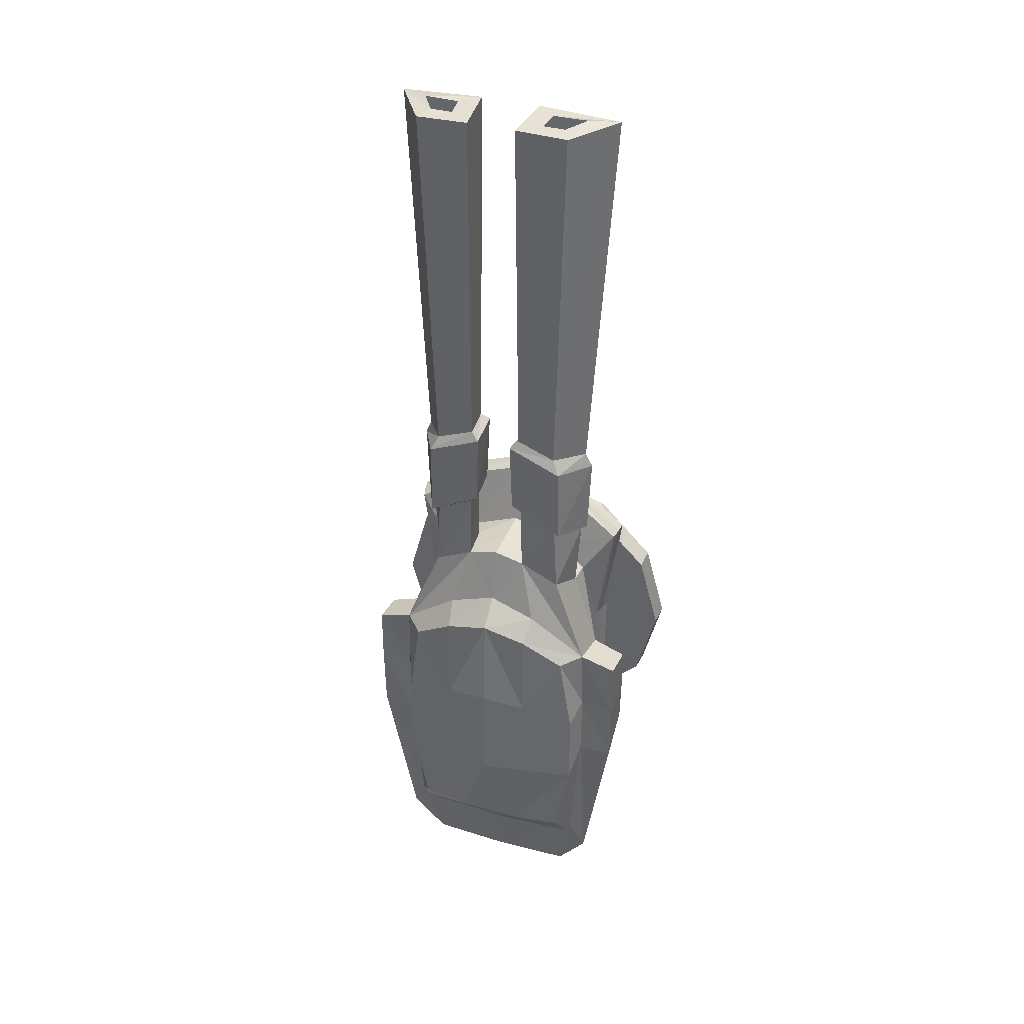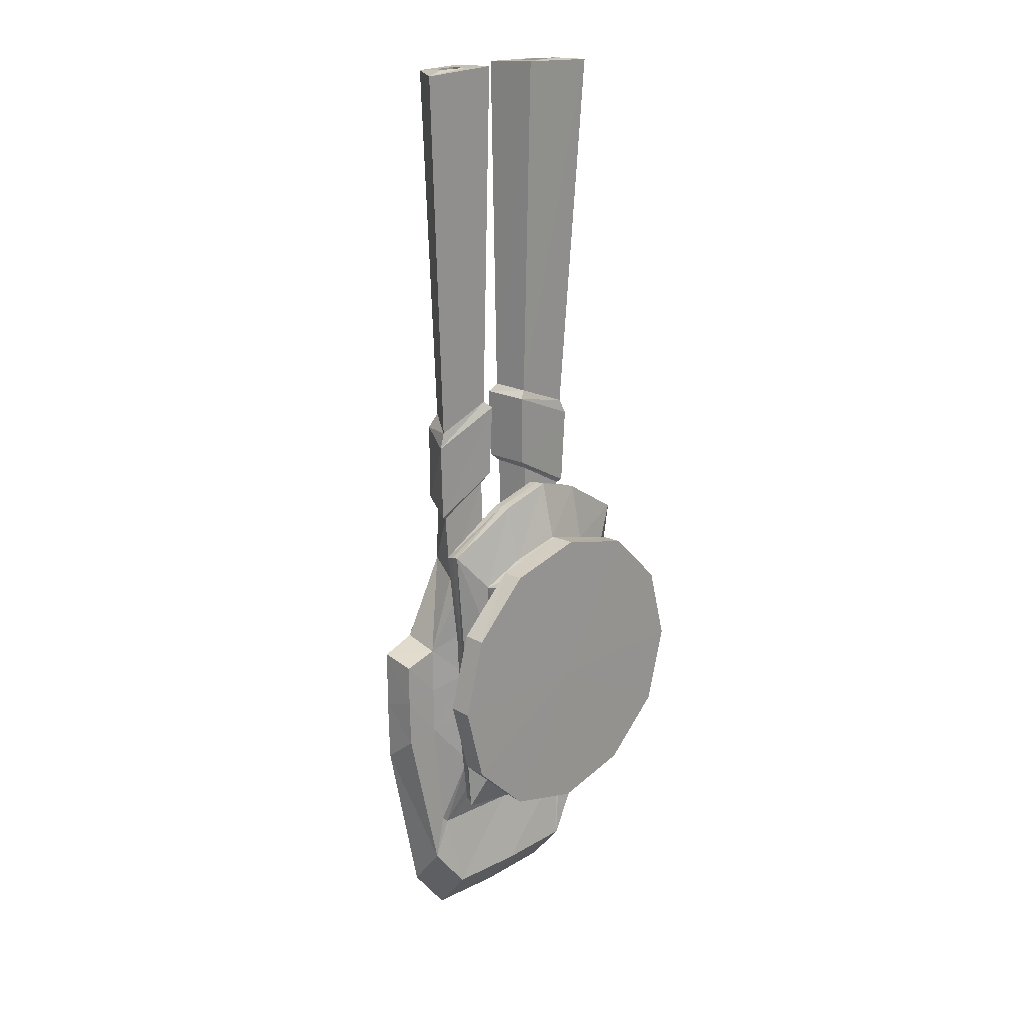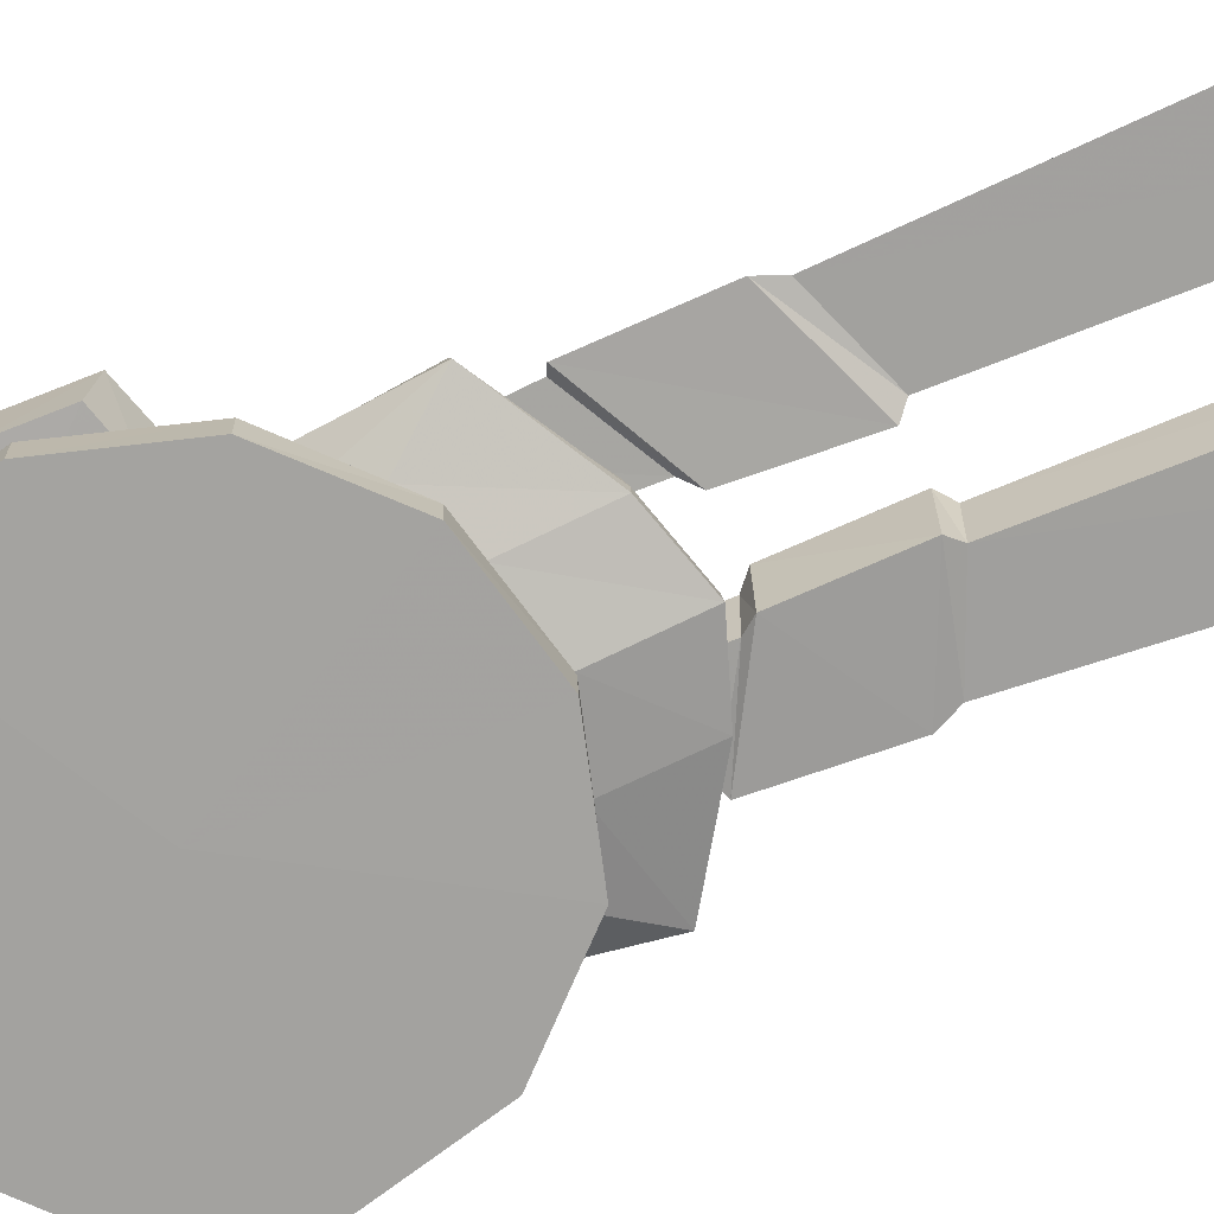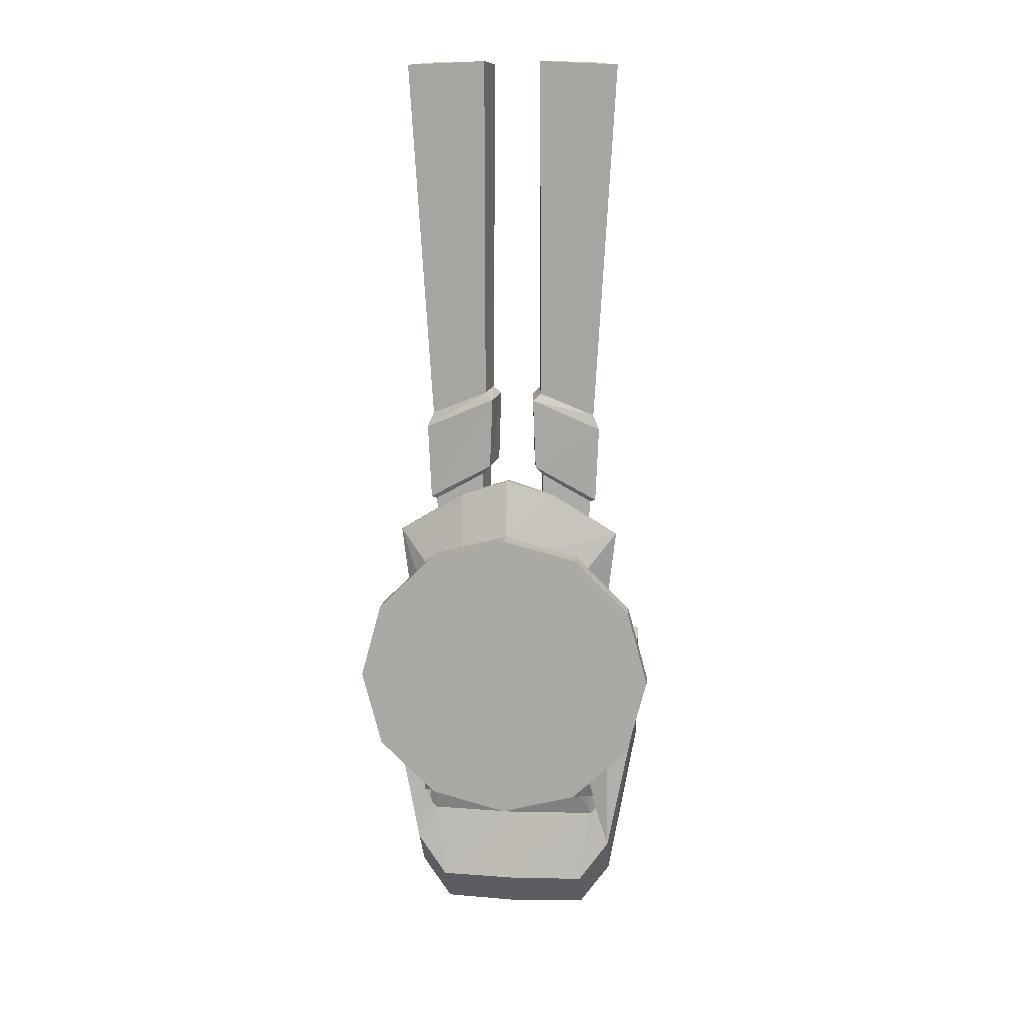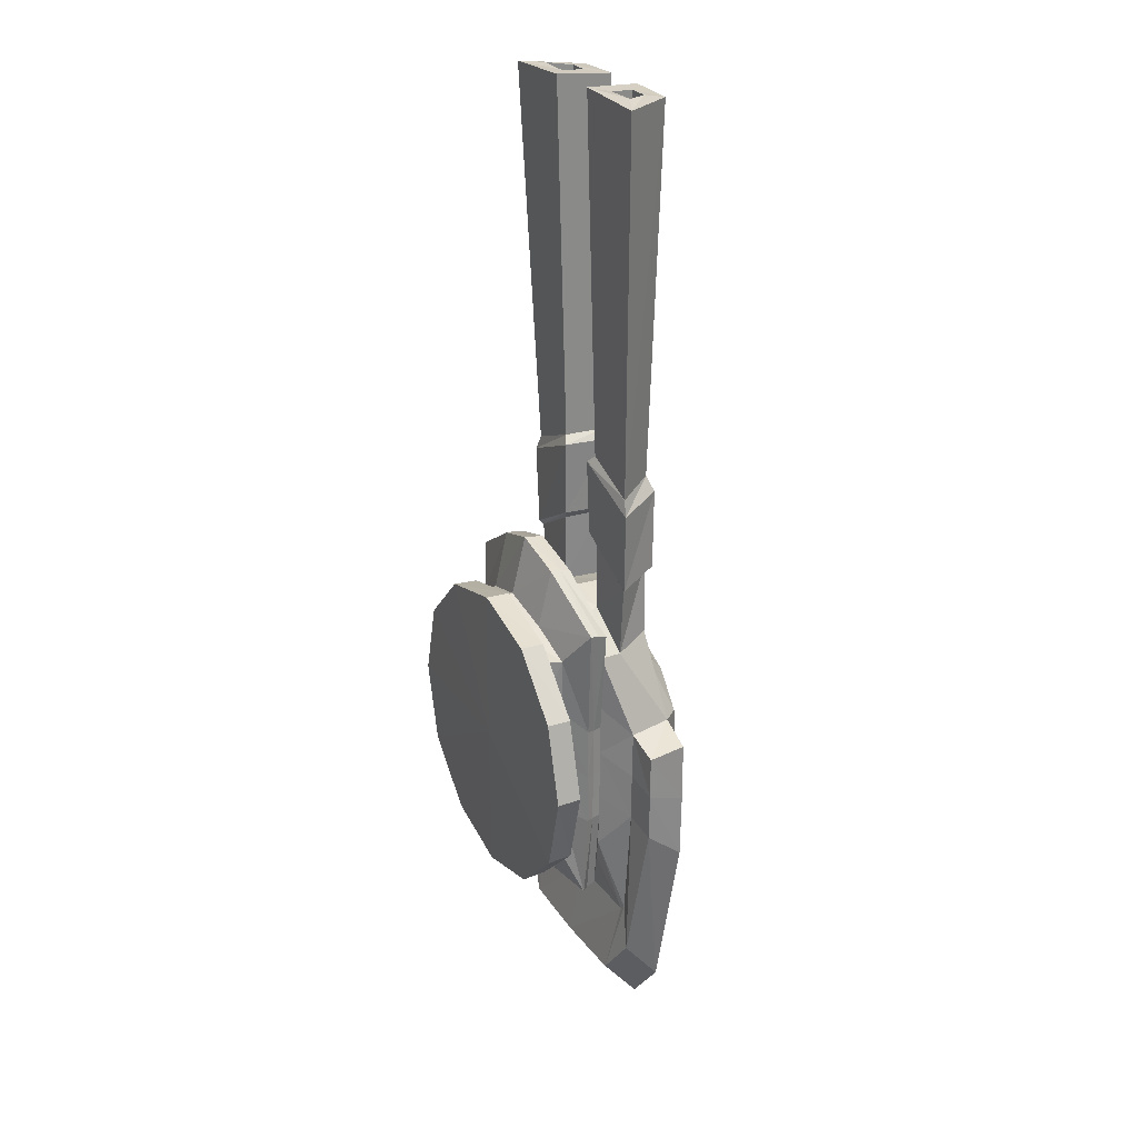
<metadata>
{"format":"obj","ext":"obj","renderer":"f3d","projection":"perspective","resolution":1024,"background":"white","views":[{"elev":36.3,"azim":-159.5,"up":"+Z"},{"elev":20.3,"azim":-44.5,"up":"+Z"},{"elev":-72.6,"azim":-68.1,"up":"+Y"},{"elev":13.5,"azim":6.0,"up":"+Z"},{"elev":26.4,"azim":62.8,"up":"+Z"}]}
</metadata>
<code>
v 1.423 -0.05319 0.3366
v 1.525 -0.05319 0.3366
v 1.428 -0.0005604 0.3271
v 1.521 -0.0005604 0.3271
v 1.419 -0.000262 0.1568
v 1.53 -0.000262 0.1568
v 1.425 -0.0531 0.206
v 1.524 -0.0531 0.206
v 1.474 -0.05985 0.354
v 1.474 -0.001845 0.3513
v 1.537 -3.89e-05 0.2533
v 1.474 -0.0003089 0.1517
v 1.412 -3.89e-05 0.2533
v 1.474 -0.05495 0.2059
v 1.474 -0.06031 0.2812
v 1.524 -0.05284 0.2701
v 1.424 -0.05284 0.2701
v 1.446 -0.04298 0.3463
v 1.424 -0.03954 0.3334
v 1.446 -0.05708 0.3467
v 1.474 -0.04561 0.3551
v 1.412 0.0005215 0.2806
v 1.455 -0.001555 0.3457
v 1.448 -0.01406 0.2016
v 1.43 -0.01269 0.2008
v 1.422 -0.0004554 0.1533
v 1.474 -0.01401 0.2023
v 1.446 -0.05707 0.2411
v 1.424 -0.05282 0.2371
v 1.446 -0.05538 0.2062
v 1.474 -0.05916 0.2431
v 1.446 -0.05709 0.2763
v 1.523 -0.03868 0.299
v 1.525 -0.03954 0.3334
v 1.525 -0.05275 0.3031
v 1.523 -0.03863 0.2671
v 1.426 -0.03866 0.2352
v 1.427 -0.03941 0.2039
v 1.426 -0.03863 0.2671
v 1.503 -0.04298 0.3463
v 1.502 -0.05708 0.3467
v 1.503 -0.01471 0.3421
v 1.522 -0.01287 0.3274
v 1.494 -0.001555 0.3457
v 1.474 -0.01685 0.3522
v 1.446 -0.01471 0.3421
v 1.427 -0.01287 0.3274
v 1.536 0.0005215 0.2806
v 1.536 -8.609e-05 0.225
v 1.527 -0.0004554 0.1533
v 1.412 -8.608e-05 0.225
v 1.5 -0.01406 0.2016
v 1.519 -0.01269 0.2008
v 1.502 -0.04141 0.2038
v 1.522 -0.03941 0.2039
v 1.503 -0.05538 0.2062
v 1.474 -0.04096 0.2039
v 1.447 -0.04141 0.2038
v 1.503 -0.05707 0.2411
v 1.524 -0.05282 0.2371
v 1.503 -0.05709 0.2763
v 1.503 -0.05709 0.3115
v 1.474 -0.06024 0.318
v 1.446 -0.05709 0.3115
v 1.424 -0.05275 0.3031
v 1.523 -0.03866 0.2352
v 1.52 -0.01245 0.2326
v 1.519 -0.01249 0.2632
v 1.52 -0.01249 0.2937
v 1.426 -0.03868 0.299
v 1.429 -0.01249 0.2937
v 1.429 -0.01249 0.2632
v 1.429 -0.01245 0.2326
v 1.407 -0.02533 0.3539
v 1.446 -0.02955 0.379
v 1.406 -0.03049 0.355
v 1.446 -0.03527 0.3793
v 1.423 -0.02363 0.1767
v 1.456 -0.02457 0.1746
v 1.424 -0.01809 0.1773
v 1.458 -0.01943 0.174
v 1.542 -0.02533 0.3539
v 1.533 -0.02327 0.2884
v 1.543 -0.03049 0.355
v 1.535 -0.02794 0.2897
v 1.417 -0.02321 0.2285
v 1.419 -0.02796 0.1773
v 1.415 -0.02787 0.2293
v 1.503 -0.02955 0.379
v 1.54 -0.01978 0.352
v 1.503 -0.02345 0.3774
v 1.526 -0.02363 0.1767
v 1.493 -0.02457 0.1746
v 1.53 -0.02796 0.1773
v 1.497 -0.03002 0.174
v 1.532 -0.02321 0.2285
v 1.525 -0.01809 0.1773
v 1.53 -0.018 0.2286
v 1.416 -0.02327 0.2884
v 1.408 -0.01978 0.352
v 1.418 -0.01806 0.2882
v 1.474 -0.0373 0.3888
v 1.474 -0.03157 0.3881
v 1.474 -0.01931 0.1738
v 1.474 -0.02447 0.175
v 1.534 -0.02785 0.2593
v 1.532 -0.02316 0.2583
v 1.414 -0.02785 0.2593
v 1.417 -0.02316 0.2583
v 1.503 -0.03527 0.3793
v 1.474 -0.02585 0.3871
v 1.446 -0.02345 0.3774
v 1.491 -0.01943 0.174
v 1.474 -0.02965 0.174
v 1.451 -0.03002 0.174
v 1.534 -0.02787 0.2293
v 1.531 -0.01801 0.2583
v 1.531 -0.01806 0.2882
v 1.414 -0.02794 0.2897
v 1.418 -0.01801 0.2583
v 1.419 -0.018 0.2286
v 1.413 0.02303 0.2449
v 1.414 0.02369 0.2841
v 1.447 0.02797 0.3097
v 1.474 0.02 0.3504
v 1.474 0.0272 0.3189
v 1.492 0.01966 0.346
v 1.502 0.02797 0.3097
v 1.536 0.02303 0.2449
v 1.536 0.02345 0.2042
v 1.474 0.02479 0.1192
v 1.422 0.02395 0.122
v 1.434 0.01869 0.3344
v 1.457 0.01966 0.346
v 1.515 0.01869 0.3344
v 1.535 0.02369 0.2841
v 1.529 0.02246 0.126
v 1.527 0.02395 0.122
v 1.419 0.02246 0.126
v 1.413 0.02345 0.2042
v 1.41 -0.007403 0.6419
v 1.457 -0.007587 0.6441
v 1.461 0.02344 0.6421
v 1.431 0.02335 0.6413
v 1.492 -0.007587 0.6441
v 1.539 -0.007403 0.6419
v 1.518 0.02335 0.6413
v 1.488 0.02344 0.6421
v 1.427 0.0007419 0.6435
v 1.446 0.0007492 0.6432
v 1.448 0.01365 0.6424
v 1.435 0.01365 0.6424
v 1.502 0.0007492 0.6432
v 1.522 0.0007419 0.6435
v 1.514 0.01365 0.6424
v 1.501 0.01365 0.6424
v 1.436 0.004292 0.4618
v 1.449 0.004233 0.4657
v 1.45 0.0128 0.4659
v 1.441 0.01274 0.4634
v 1.5 0.004233 0.4657
v 1.513 0.004292 0.4618
v 1.507 0.01274 0.4634
v 1.499 0.0128 0.4659
v 1.418 0.03347 0.232
v 1.449 0.03958 0.2418
v 1.425 0.03475 0.2817
v 1.449 0.03906 0.2968
v 1.531 0.03347 0.232
v 1.5 0.03958 0.2418
v 1.531 0.03328 0.1849
v 1.5 0.03933 0.1849
v 1.474 0.03567 0.1349
v 1.474 0.04408 0.1848
v 1.456 0.03581 0.1346
v 1.449 0.03933 0.1849
v 1.474 0.041 0.3041
v 1.474 0.04404 0.2458
v 1.524 0.03475 0.2817
v 1.5 0.03906 0.2968
v 1.521 0.03405 0.137
v 1.493 0.03581 0.1346
v 1.427 0.03405 0.137
v 1.418 0.03328 0.1849
v 1.393 0.001356 0.2743
v 1.393 0.001221 0.2493
v 1.393 0.02253 0.2774
v 1.393 0.02261 0.2425
v 1.556 0.001221 0.2493
v 1.555 0.001206 0.2213
v 1.555 0.02242 0.2044
v 1.556 0.02261 0.2425
v 1.429 -0.007564 0.1082
v 1.474 -0.008315 0.1073
v 1.429 0.01371 0.08234
v 1.474 0.01371 0.0804
v 1.556 0.001356 0.2743
v 1.556 0.02253 0.2774
v 1.538 -0.003085 0.1326
v 1.538 0.01799 0.1068
v 1.52 -0.007564 0.1082
v 1.52 0.01371 0.08234
v 1.41 -0.003085 0.1326
v 1.411 0.01799 0.1068
v 1.393 0.001206 0.2213
v 1.393 0.02242 0.2044
v 1.437 0.0197 0.4302
v 1.459 0.02011 0.4391
v 1.457 -0.001848 0.4385
v 1.423 -0.001255 0.425
v 1.512 0.0197 0.4302
v 1.526 -0.001255 0.425
v 1.492 -0.001848 0.4385
v 1.49 0.02011 0.4391
v 1.436 0.01903 0.3756
v 1.458 0.01963 0.3868
v 1.455 -0.001239 0.3856
v 1.424 -0.0004317 0.3684
v 1.513 0.01903 0.3756
v 1.524 -0.0004318 0.3684
v 1.494 -0.001239 0.3856
v 1.491 0.01963 0.3868
v 1.432 0.0221 0.3756
v 1.463 0.02215 0.3913
v 1.433 0.02293 0.4216
v 1.464 0.02265 0.4345
v 1.46 -0.003825 0.3909
v 1.461 -0.004586 0.4343
v 1.421 -0.001729 0.3699
v 1.419 -0.002608 0.4162
v 1.517 0.0221 0.3756
v 1.528 -0.001729 0.3699
v 1.516 0.02293 0.4216
v 1.529 -0.002608 0.4162
v 1.489 -0.003825 0.3909
v 1.487 -0.004585 0.4343
v 1.486 0.02215 0.3913
v 1.485 0.02265 0.4344
v 1.553 -0.06205 0.2219
v 1.519 -0.06194 0.1897
v 1.474 -0.06238 0.267
v 1.474 -0.06189 0.178
v 1.43 -0.06194 0.1897
v 1.396 -0.06205 0.2219
v 1.385 -0.062 0.267
v 1.397 -0.06196 0.3118
v 1.43 -0.06198 0.3446
v 1.474 -0.06188 0.356
v 1.519 -0.06198 0.3446
v 1.552 -0.06196 0.3118
v 1.564 -0.062 0.267
v 1.552 -0.0481 0.2223
v 1.519 -0.04825 0.1905
v 1.474 -0.04767 0.267
v 1.474 -0.04821 0.1784
v 1.43 -0.04825 0.1905
v 1.397 -0.0481 0.2223
v 1.385 -0.04811 0.267
v 1.397 -0.04815 0.3116
v 1.43 -0.04819 0.3439
v 1.474 -0.04823 0.3555
v 1.519 -0.04819 0.3439
v 1.552 -0.04815 0.3116
v 1.564 -0.04811 0.267
g Group23169
f 75 74 76 77
f 166 165 167 168
f 79 78 80 81
f 32 17 29 28
f 83 82 84 85
f 86 78 87 88
f 21 9 41 40
f 89 82 90 91
f 45 10 23 46
f 126 125 127 128
f 170 169 171 172
f 174 173 175 176
f 27 12 50 52
f 93 92 94 95
f 57 14 30 58
f 31 14 56 59
f 61 16 35 62
f 63 9 20 64
f 36 16 60 66
f 96 92 97 98
f 68 11 48 69
f 39 17 65 70
f 99 74 100 101
f 72 13 51 73
f 19 1 20 18
f 20 9 21 18
f 102 103 75 77
f 123 133 134 124
f 134 125 126 124
f 177 178 166 168
f 25 5 26 24
f 26 12 27 24
f 104 105 79 81
f 29 7 30 28
f 30 14 31 28
f 31 15 32 28
f 34 2 35 33
f 35 16 36 33
f 106 107 83 85
f 38 7 29 37
f 29 17 39 37
f 108 109 86 88
f 41 2 34 40
f 84 82 89 110
f 89 103 102 110
f 43 4 44 42
f 44 10 45 42
f 111 103 89 91
f 23 3 47 46
f 100 74 75 112
f 75 103 111 112
f 127 135 136 128
f 179 169 170 180
f 170 178 177 180
f 171 181 182 172
f 182 173 174 172
f 174 178 170 172
f 175 183 184 176
f 184 165 166 176
f 166 178 174 176
f 50 6 53 52
f 97 92 93 113
f 93 105 104 113
f 55 8 56 54
f 56 14 57 54
f 114 105 93 95
f 30 7 38 58
f 87 78 79 115
f 79 105 114 115
f 56 8 60 59
f 60 16 61 59
f 61 15 31 59
f 35 2 41 62
f 41 9 63 62
f 63 15 61 62
f 20 1 65 64
f 65 17 32 64
f 32 15 63 64
f 60 8 55 66
f 94 92 96 116
f 96 107 106 116
f 53 6 49 67
f 49 11 68 67
f 117 107 96 98
f 48 4 43 69
f 90 82 83 118
f 83 107 117 118
f 65 1 19 70
f 76 74 99 119
f 99 109 108 119
f 47 3 22 71
f 22 13 72 71
f 120 109 99 101
f 51 5 25 73
f 80 78 86 121
f 86 109 120 121
f 19 18 77 76
f 25 24 81 80
f 34 33 85 84
f 38 37 88 87
f 43 42 91 90
f 55 54 95 94
f 53 67 98 97
f 47 71 101 100
f 18 21 102 77
f 24 27 104 81
f 33 36 106 85
f 37 39 108 88
f 40 34 84 110
f 21 40 110 102
f 42 45 111 91
f 46 47 100 112
f 45 46 112 111
f 52 53 97 113
f 27 52 113 104
f 54 57 114 95
f 58 38 87 115
f 57 58 115 114
f 66 55 94 116
f 36 66 116 106
f 67 68 117 98
f 69 43 90 118
f 68 69 118 117
f 70 19 76 119
f 39 70 119 108
f 71 72 120 101
f 73 25 80 121
f 72 73 121 120
f 186 185 187 188
f 10 44 127 125
f 189 190 191 192
f 194 193 195 196
f 22 3 133 123
f 157 158 159 160
f 23 10 125 134
f 161 162 163 164
f 4 48 136 135
f 197 189 192 198
f 190 199 200 191
f 199 201 202 200
f 201 194 196 202
f 193 203 204 195
f 203 205 206 204
f 205 186 188 206
f 3 23 217 218
f 23 134 216 217
f 134 133 215 216
f 133 3 218 215
f 44 4 220 221
f 4 135 219 220
f 135 127 222 219
f 127 44 221 222
f 141 142 150 149
f 142 143 151 150
f 143 144 152 151
f 144 141 149 152
f 145 146 154 153
f 146 147 155 154
f 147 148 156 155
f 148 145 153 156
f 149 150 158 157
f 150 151 159 158
f 151 152 160 159
f 152 149 157 160
f 153 154 162 161
f 154 155 163 162
f 155 156 164 163
f 156 153 161 164
f 122 123 167 165
f 123 124 168 167
f 129 130 171 169
f 131 132 175 173
f 124 126 177 168
f 136 129 169 179
f 128 136 179 180
f 126 128 180 177
f 130 137 181 171
f 137 138 182 181
f 138 131 173 182
f 132 139 183 175
f 139 140 184 183
f 140 122 165 184
f 13 22 185 186
f 22 123 187 185
f 123 122 188 187
f 11 49 190 189
f 130 129 192 191
f 12 26 193 194
f 132 131 196 195
f 48 11 189 197
f 129 136 198 192
f 136 48 197 198
f 49 6 199 190
f 137 130 191 200
f 6 50 201 199
f 138 137 200 202
f 50 12 194 201
f 131 138 202 196
f 26 5 203 193
f 139 132 195 204
f 5 51 205 203
f 140 139 204 206
f 51 13 186 205
f 122 140 206 188
f 208 207 144 143
f 209 208 143 142
f 210 209 142 141
f 207 210 141 144
f 212 211 147 146
f 213 212 146 145
f 214 213 145 148
f 211 214 148 147
f 224 223 225 226
f 227 224 226 228
f 229 227 228 230
f 223 229 230 225
f 232 231 233 234
f 235 232 234 236
f 237 235 236 238
f 231 237 238 233
f 216 215 223 224
f 207 208 226 225
f 217 216 224 227
f 208 209 228 226
f 218 217 227 229
f 209 210 230 228
f 215 218 229 223
f 210 207 225 230
f 220 219 231 232
f 211 212 234 233
f 221 220 232 235
f 212 213 236 234
f 222 221 235 237
f 213 214 238 236
f 219 222 237 231
f 214 211 233 238
f 252 253 254
f 253 255 254
f 255 256 254
f 256 257 254
f 257 258 254
f 258 259 254
f 259 260 254
f 260 261 254
f 261 262 254
f 262 263 254
f 263 264 254
f 264 252 254
f 239 241 240
f 240 241 242
f 242 241 243
f 243 241 244
f 244 241 245
f 245 241 246
f 246 241 247
f 247 241 248
f 248 241 249
f 249 241 250
f 250 241 251
f 251 241 239
f 239 240 253 252
f 240 242 255 253
f 242 243 256 255
f 243 244 257 256
f 244 245 258 257
f 245 246 259 258
f 246 247 260 259
f 247 248 261 260
f 248 249 262 261
f 249 250 263 262
f 250 251 264 263
f 251 239 252 264

</code>
